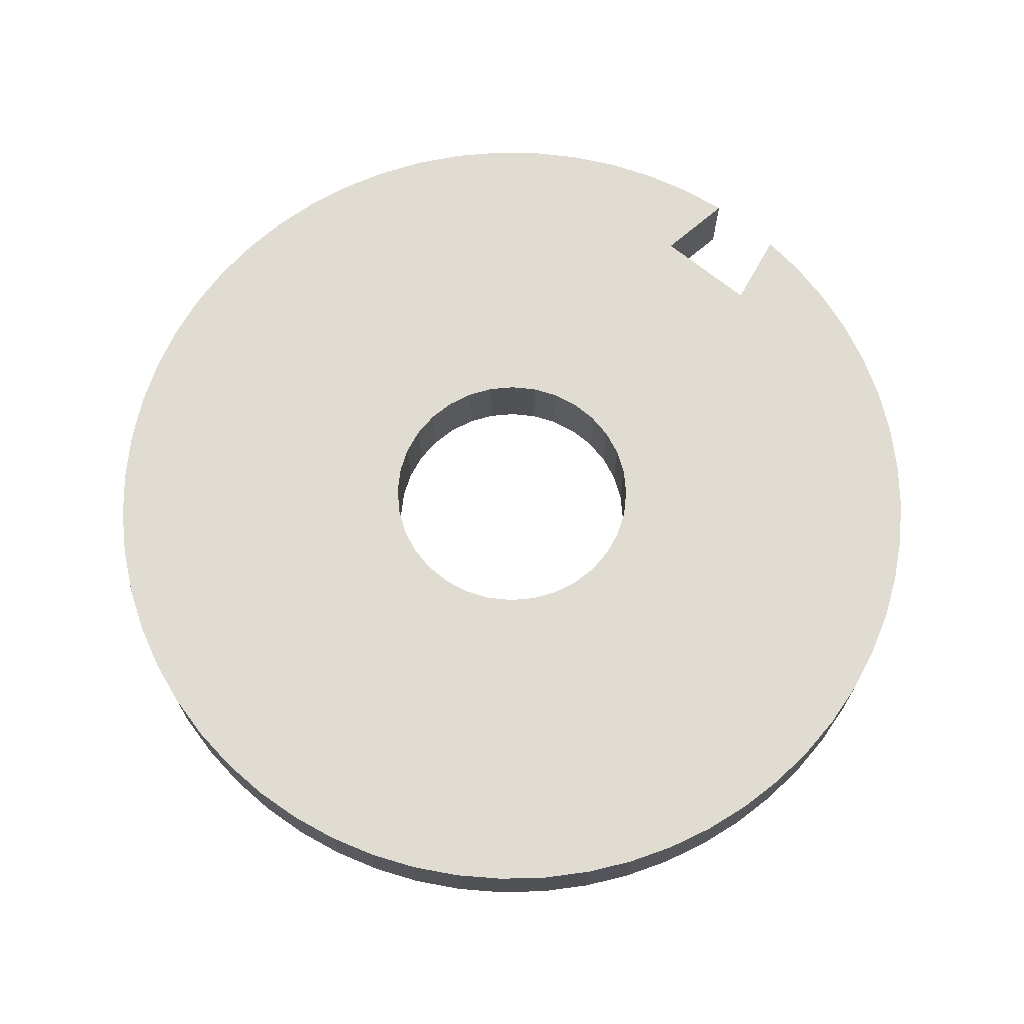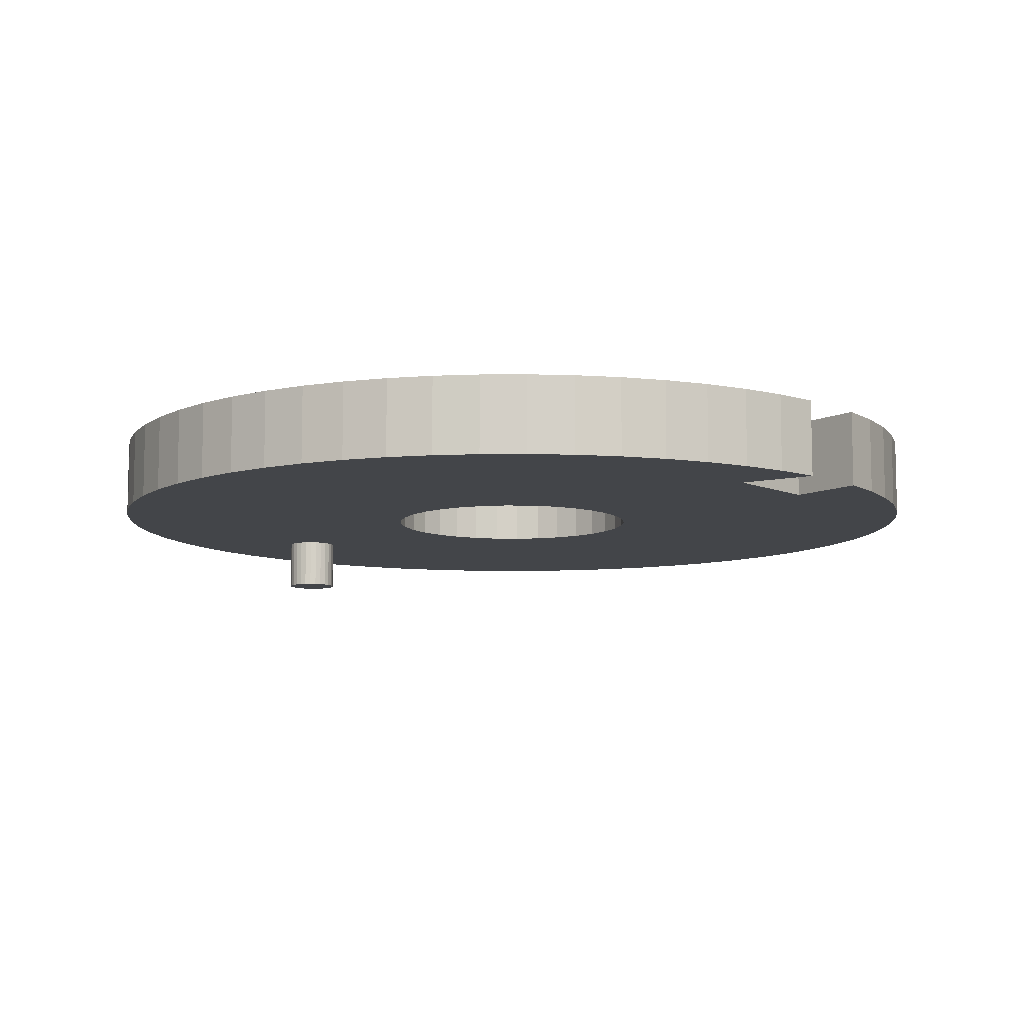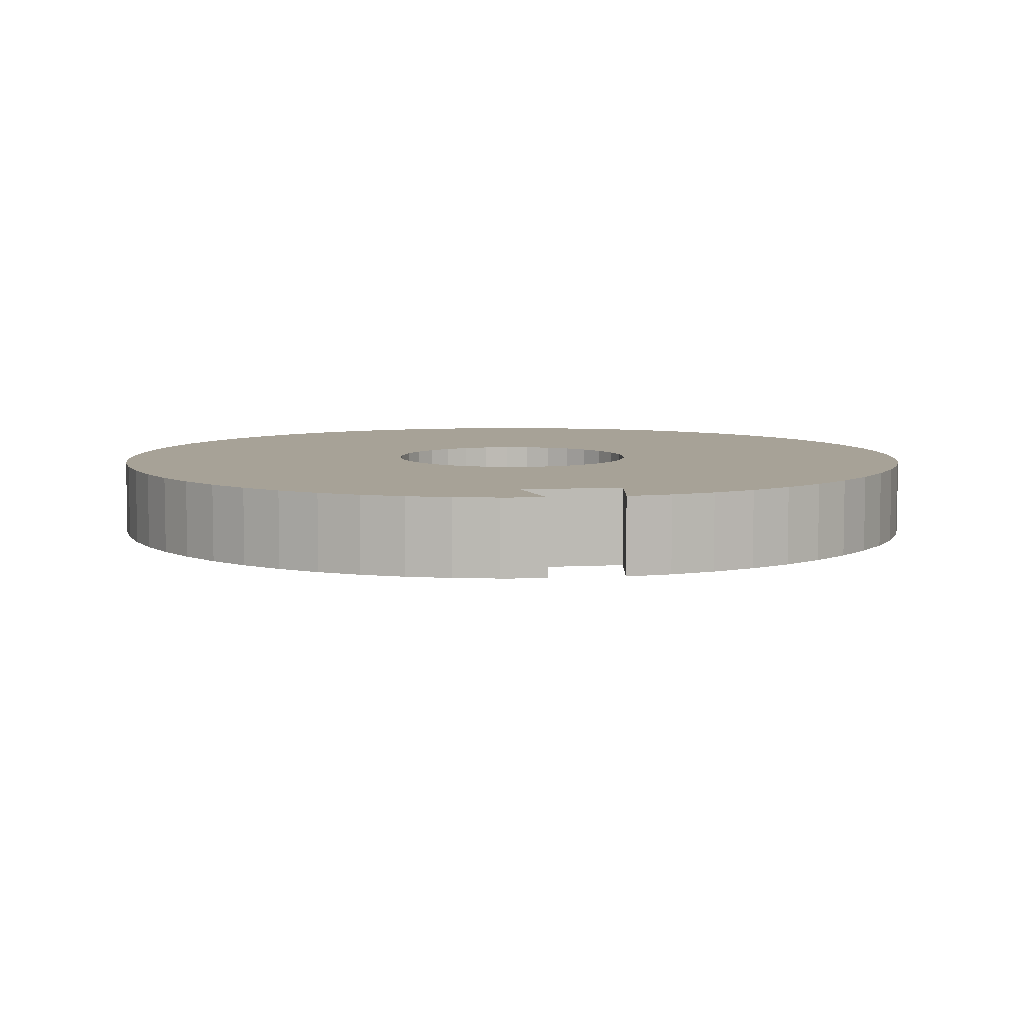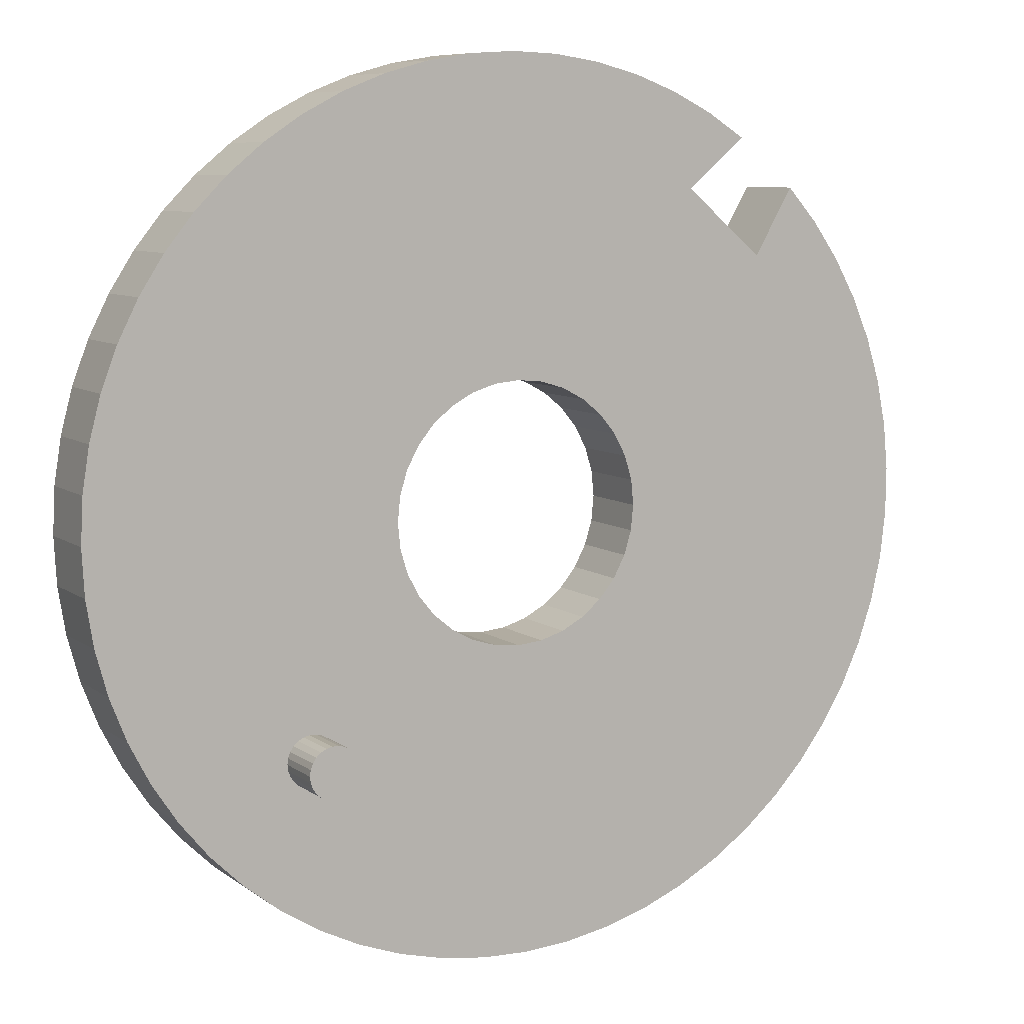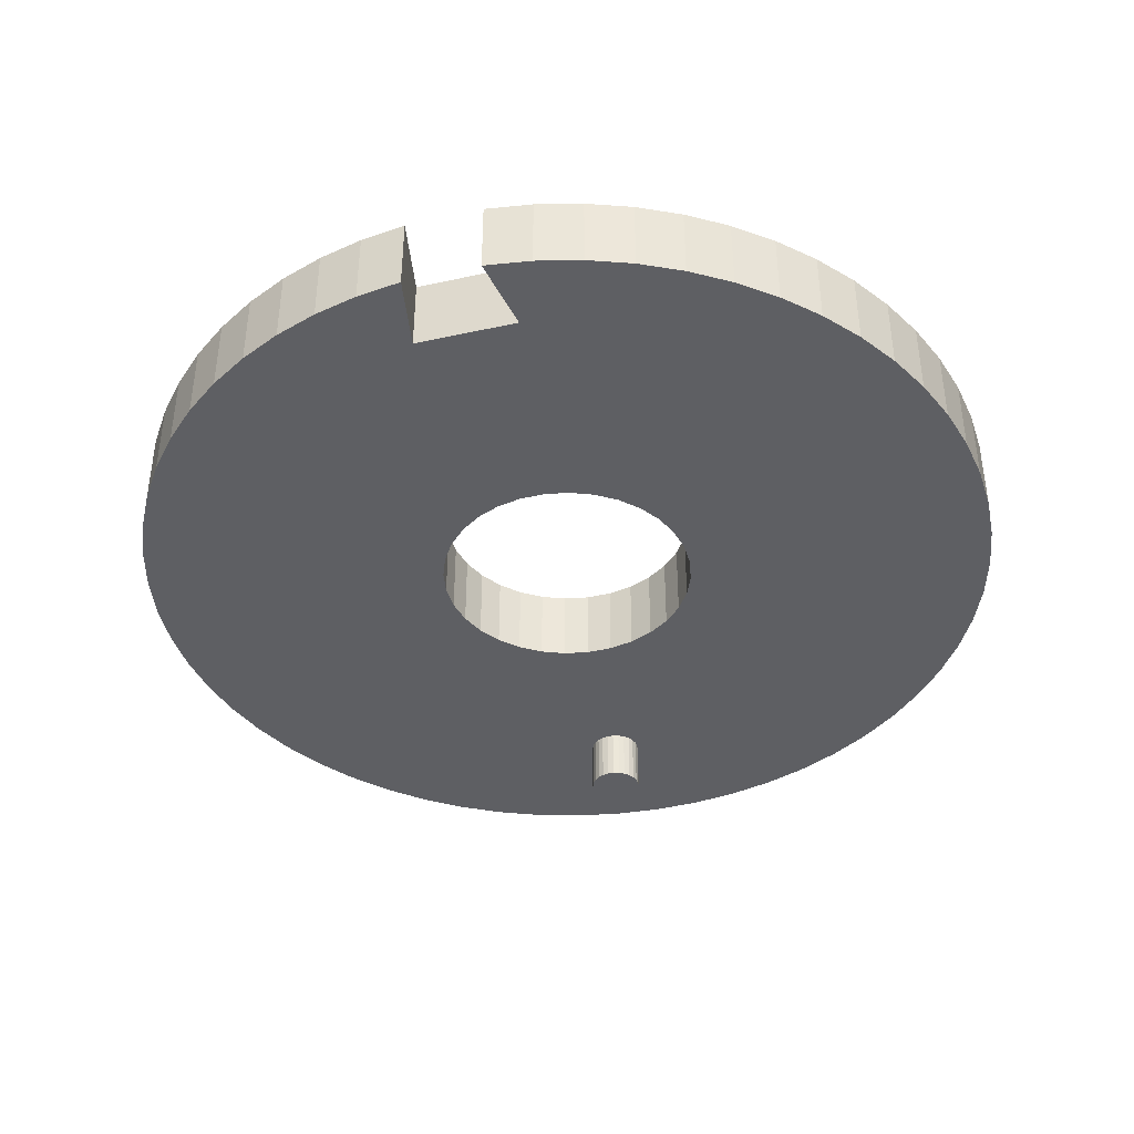
<metadata>
{"format":"obj","ext":"obj","renderer":"f3d","projection":"perspective","resolution":1024,"background":"white","views":[{"elev":69.2,"azim":-100.7,"up":"+Y"},{"elev":-8.9,"azim":-8.5,"up":"+Y"},{"elev":6.6,"azim":30.7,"up":"+Y"},{"elev":8.1,"azim":-28.5,"up":"+Z"},{"elev":-40.6,"azim":55.2,"up":"+Y"}]}
</metadata>
<code>
v 4.904 32.44 0.9755
v 16.82 32.44 2.498
v 5 32.44 -0
v -14.66 32.44 -8.601
v -4.157 32.44 -2.778
v -13.67 32.44 -10.11
v 1.573 32.44 16.93
v 7.473 32.44 11.98
v 0.9755 32.44 4.904
v -11.45 32.44 12.56
v -10.09 32.44 13.69
v -2.778 32.44 4.157
v 1.913 32.44 4.619
v 2.778 32.44 4.157
v 3.536 32.44 3.536
v 10.53 32.44 9.409
v 4.157 32.44 2.778
v 4.619 32.44 1.913
v -2.778 32.44 -4.157
v -1.913 32.44 -4.619
v -8.296 32.44 -14.84
v 4.157 32.44 -2.778
v 14.08 32.44 -9.532
v 12.99 32.44 -10.97
v -6.678 32.44 -15.63
v -4.985 32.44 -16.25
v 3.321 32.44 16.67
v 16.46 32.44 4.265
v -4.619 32.44 -1.913
v -15.49 32.44 -7
v 5.034 32.44 16.24
v -16.15 32.44 -5.32
v 15.91 32.44 5.984
v 6.692 32.44 15.63
v 15.19 32.44 7.635
v -8.611 32.44 14.66
v -3.236 32.44 -16.69
v -0.9755 32.44 -4.904
v -1.45 32.44 -16.94
v 8.277 32.44 14.85
v -1.913 32.44 4.619
v 14.3 32.44 9.201
v 9.774 32.44 13.91
v -4.904 32.44 -0.9755
v -16.62 32.44 -3.58
v 13.24 32.44 10.66
v -16.9 32.44 -1.8
v 12.04 32.44 12
v -0 32.44 -5
v 0.3517 32.44 -17
v 2.15 32.44 -16.86
v -16.91 32.44 1.764
v -5 32.44 0
v -17 32.44 0
v 15.01 32.44 -7.987
v 4.619 32.44 -1.913
v 3.923 32.44 -16.54
v 0.9755 32.44 -4.904
v 5.653 32.44 -16.03
v -7.043 32.44 15.47
v -16.63 32.44 3.509
v -4.904 32.44 0.9755
v -16.18 32.44 5.217
v 15.77 32.44 -6.353
v -5.399 32.44 16.12
v -0.9755 32.44 4.904
v 1.913 32.44 -4.619
v 7.319 32.44 -15.34
v 16.35 32.44 -4.648
v -15.55 32.44 6.868
v -4.619 32.44 1.913
v -14.75 32.44 8.444
v 4.904 32.44 -0.9755
v -3.697 32.44 16.59
v 8.903 32.44 -14.48
v 2.778 32.44 -4.157
v 10.39 32.44 -13.46
v 16.75 32.44 -2.89
v -13.8 32.44 9.93
v -4.157 32.44 2.778
v -12.69 32.44 11.31
v -1.955 32.44 16.89
v 0 32.44 5
v 3.536 32.44 -3.536
v 11.75 32.44 -12.28
v 16.96 32.44 -1.099
v -3.536 32.44 3.536
v -0.1921 32.44 17
v -12.52 32.44 -11.5
v -3.536 32.44 -3.536
v -11.24 32.44 -12.76
v 16.99 32.44 0.7032
v -9.821 32.44 -13.88
v 9.774 29.44 13.91
v 7.473 29.44 11.98
v 10.53 29.44 9.409
v 12.04 29.44 12
v 4.157 29.44 -2.778
v 3.536 29.44 -3.536
v 2.778 29.44 -4.157
v -5 29.44 0
v -4.904 29.44 0.9755
v 1.913 29.44 -4.619
v -4.619 29.44 1.913
v 0.9755 29.44 -4.904
v -4.157 29.44 2.778
v -0 29.44 -5
v -3.536 29.44 3.536
v -0.9755 29.44 -4.904
v -2.778 29.44 4.157
v -1.913 29.44 -4.619
v -1.913 29.44 4.619
v -2.778 29.44 -4.157
v -0.9755 29.44 4.904
v -3.536 29.44 -3.536
v 0 29.44 5
v -4.157 29.44 -2.778
v 0.9755 29.44 4.904
v -4.619 29.44 -1.913
v 1.913 29.44 4.619
v -4.904 29.44 -0.9755
v 2.778 29.44 4.157
v 3.536 29.44 3.536
v 4.157 29.44 2.778
v 4.619 29.44 1.913
v 4.904 29.44 0.9755
v 5 29.44 -0
v 4.904 29.44 -0.9755
v 4.619 29.44 -1.913
v 12.99 29.44 -10.97
v 11.75 29.44 -12.28
v 10.39 29.44 -13.46
v 15.01 29.44 -7.987
v 14.08 29.44 -9.532
v 8.903 29.44 -14.48
v 7.319 29.44 -15.34
v 16.35 29.44 -4.648
v 15.77 29.44 -6.353
v 5.653 29.44 -16.03
v 16.96 29.44 -1.099
v 16.75 29.44 -2.89
v 3.923 29.44 -16.54
v 2.15 29.44 -16.86
v 16.82 29.44 2.498
v 16.99 29.44 0.7032
v 0.3517 29.44 -17
v -1.45 29.44 -16.94
v 16.46 29.44 4.265
v -3.236 29.44 -16.69
v 15.91 29.44 5.984
v -4.985 29.44 -16.25
v -7.732 29.44 -9.153
v -6.678 29.44 -15.63
v -7.912 29.44 -9.313
v -8.296 29.44 -14.84
v -7.595 29.44 -8.955
v -8.126 29.44 -9.425
v -7.51 29.44 -8.729
v 13.24 29.44 10.66
v 14.3 29.44 9.201
v 15.19 29.44 7.635
v -8.36 29.44 -9.483
v -9.821 29.44 -13.88
v -7.48 29.44 -8.49
v -8.601 29.44 -9.483
v -11.24 29.44 -12.76
v -7.51 29.44 -8.251
v -8.835 29.44 -9.425
v -7.595 29.44 -8.025
v -9.049 29.44 -9.313
v -7.732 29.44 -7.827
v -9.229 29.44 -9.153
v -7.912 29.44 -7.667
v -9.451 29.44 -8.729
v -12.52 29.44 -11.5
v -9.366 29.44 -8.955
v -8.126 29.44 -7.555
v -8.36 29.44 -7.497
v -8.601 29.44 -7.497
v -9.451 29.44 -8.251
v -13.67 29.44 -10.11
v -9.48 29.44 -8.49
v -8.835 29.44 -7.555
v -9.366 29.44 -8.025
v -14.66 29.44 -8.601
v 8.277 29.44 14.85
v -9.229 29.44 -7.827
v -15.49 29.44 -7
v 6.692 29.44 15.63
v -16.15 29.44 -5.32
v -9.049 29.44 -7.667
v 5.034 29.44 16.24
v -16.62 29.44 -3.58
v 3.321 29.44 16.67
v -16.9 29.44 -1.8
v 1.573 29.44 16.93
v -17 29.44 0
v -0.1921 29.44 17
v -16.91 29.44 1.764
v -1.955 29.44 16.89
v -16.63 29.44 3.509
v -3.697 29.44 16.59
v -16.18 29.44 5.217
v -5.399 29.44 16.12
v -15.55 29.44 6.868
v -7.043 29.44 15.47
v -14.75 29.44 8.444
v -8.611 29.44 14.66
v -13.8 29.44 9.93
v -10.09 29.44 13.69
v -12.69 29.44 11.31
v -11.45 29.44 12.56
v -9.049 27.44 -9.313
v -8.835 27.44 -9.425
v -8.601 27.44 -9.483
v -7.48 27.44 -8.49
v -7.51 27.44 -8.251
v -8.36 27.44 -9.483
v -7.595 27.44 -8.025
v -8.126 27.44 -9.425
v -7.732 27.44 -7.827
v -7.912 27.44 -9.313
v -7.912 27.44 -7.667
v -7.732 27.44 -9.153
v -8.126 27.44 -7.555
v -7.595 27.44 -8.955
v -7.51 27.44 -8.729
v -8.36 27.44 -7.497
v -8.601 27.44 -7.497
v -8.835 27.44 -7.555
v -9.049 27.44 -7.667
v -9.229 27.44 -7.827
v -9.366 27.44 -8.025
v -9.451 27.44 -8.251
v -9.48 27.44 -8.49
v -9.451 27.44 -8.729
v -9.366 27.44 -8.955
v -9.229 27.44 -9.153
f 1 2 3
f 4 5 6
f 7 8 9
f 10 11 12
f 9 8 13
f 13 8 14
f 14 8 15
f 8 16 15
f 15 16 17
f 17 16 18
f 19 20 21
f 22 23 24
f 25 20 26
f 7 27 8
f 21 20 25
f 1 28 2
f 18 28 1
f 4 29 5
f 30 29 4
f 27 31 8
f 32 29 30
f 16 33 18
f 18 33 28
f 31 34 8
f 16 35 33
f 11 36 12
f 37 38 39
f 34 40 8
f 26 38 37
f 12 36 41
f 20 38 26
f 16 42 35
f 40 43 8
f 32 44 29
f 45 44 32
f 16 46 42
f 47 44 45
f 16 48 46
f 38 49 39
f 50 49 51
f 39 49 50
f 52 53 54
f 22 55 23
f 47 53 44
f 56 55 22
f 54 53 47
f 57 58 59
f 36 60 41
f 51 58 57
f 49 58 51
f 61 62 52
f 63 62 61
f 56 64 55
f 52 62 53
f 60 65 41
f 41 65 66
f 58 67 59
f 59 67 68
f 56 69 64
f 70 71 63
f 72 71 70
f 73 69 56
f 63 71 62
f 65 74 66
f 75 76 77
f 68 76 75
f 67 76 68
f 73 78 69
f 79 80 72
f 81 80 79
f 72 80 71
f 74 82 66
f 66 82 83
f 77 84 85
f 76 84 77
f 73 86 78
f 81 87 80
f 3 86 73
f 82 88 83
f 81 10 87
f 89 90 91
f 6 90 89
f 3 92 86
f 90 19 91
f 10 12 87
f 22 24 84
f 88 7 83
f 84 24 85
f 83 7 9
f 93 19 21
f 91 19 93
f 3 2 92
f 6 5 90
f 43 94 8
f 94 95 8
f 8 96 16
f 95 96 8
f 96 48 16
f 96 97 48
f 98 84 99
f 22 84 98
f 99 76 100
f 84 76 99
f 101 62 102
f 53 62 101
f 100 67 103
f 76 67 100
f 102 71 104
f 62 71 102
f 103 58 105
f 67 58 103
f 104 80 106
f 71 80 104
f 105 49 107
f 58 49 105
f 106 87 108
f 80 87 106
f 107 38 109
f 49 38 107
f 108 12 110
f 87 12 108
f 109 20 111
f 110 41 112
f 38 20 109
f 12 41 110
f 111 19 113
f 20 19 111
f 112 66 114
f 41 66 112
f 113 90 115
f 66 83 114
f 19 90 113
f 114 83 116
f 115 5 117
f 90 5 115
f 83 9 116
f 116 9 118
f 117 29 119
f 5 29 117
f 118 13 120
f 9 13 118
f 119 44 121
f 29 44 119
f 120 14 122
f 121 53 101
f 44 53 121
f 13 14 120
f 122 15 123
f 14 15 122
f 123 17 124
f 15 17 123
f 124 18 125
f 17 18 124
f 125 1 126
f 18 1 125
f 126 3 127
f 1 3 126
f 127 73 128
f 3 73 127
f 128 56 129
f 73 56 128
f 129 22 98
f 56 22 129
f 130 99 131
f 131 99 132
f 133 98 134
f 134 98 130
f 130 98 99
f 132 100 135
f 135 100 136
f 99 100 132
f 137 129 138
f 138 129 133
f 133 129 98
f 136 103 139
f 100 103 136
f 140 128 141
f 141 128 137
f 137 128 129
f 139 105 142
f 142 105 143
f 103 105 139
f 144 127 145
f 145 127 140
f 140 127 128
f 143 107 146
f 146 107 147
f 105 107 143
f 148 126 144
f 144 126 127
f 147 109 149
f 107 109 147
f 150 125 148
f 148 125 126
f 151 152 153
f 153 154 155
f 152 154 153
f 149 156 151
f 151 156 152
f 154 157 155
f 149 158 156
f 111 158 109
f 109 158 149
f 159 96 160
f 160 96 161
f 161 96 150
f 150 96 125
f 125 96 124
f 157 162 155
f 155 162 163
f 111 164 158
f 162 165 163
f 163 165 166
f 111 167 164
f 113 167 111
f 165 168 166
f 113 169 167
f 168 170 166
f 159 97 96
f 96 123 124
f 113 115 169
f 169 115 171
f 170 172 166
f 115 173 171
f 174 175 176
f 176 175 172
f 172 175 166
f 115 117 173
f 173 117 177
f 177 117 178
f 117 119 178
f 178 119 179
f 180 181 182
f 182 181 174
f 174 181 175
f 179 121 183
f 119 121 179
f 96 95 123
f 120 95 118
f 122 95 120
f 123 95 122
f 184 185 180
f 180 185 181
f 94 186 95
f 187 188 184
f 184 188 185
f 186 189 95
f 187 190 188
f 191 190 187
f 189 192 95
f 183 193 191
f 191 193 190
f 121 193 183
f 192 194 95
f 121 195 193
f 101 195 121
f 194 196 95
f 95 196 118
f 118 196 116
f 101 197 195
f 196 198 116
f 101 199 197
f 102 199 101
f 198 200 116
f 116 200 114
f 102 201 199
f 200 202 114
f 102 203 201
f 104 203 102
f 202 204 114
f 114 204 112
f 104 205 203
f 204 206 112
f 104 207 205
f 106 207 104
f 206 208 112
f 112 208 110
f 106 209 207
f 208 210 110
f 106 211 209
f 108 211 106
f 210 212 110
f 108 212 211
f 110 212 108
f 170 168 213
f 213 168 214
f 168 165 214
f 214 165 215
f 216 167 217
f 165 162 215
f 164 167 216
f 215 162 218
f 217 169 219
f 162 157 218
f 167 169 217
f 218 157 220
f 219 171 221
f 157 154 220
f 220 154 222
f 169 171 219
f 221 173 223
f 154 152 222
f 222 152 224
f 171 173 221
f 223 177 225
f 224 156 226
f 173 177 223
f 152 156 224
f 226 158 227
f 227 158 216
f 225 178 228
f 156 158 226
f 177 178 225
f 158 164 216
f 228 179 229
f 178 179 228
f 229 183 230
f 179 183 229
f 230 191 231
f 183 191 230
f 231 187 232
f 191 187 231
f 232 184 233
f 187 184 232
f 184 180 233
f 233 180 234
f 180 182 234
f 234 182 235
f 182 174 235
f 235 174 236
f 174 176 236
f 236 176 237
f 176 172 237
f 237 172 238
f 172 170 238
f 238 170 213
f 217 221 216
f 219 221 217
f 225 221 223
f 228 221 225
f 229 221 228
f 230 221 229
f 231 221 230
f 232 221 231
f 233 221 232
f 234 221 233
f 215 221 214
f 218 221 215
f 226 221 224
f 227 221 226
f 216 221 227
f 214 221 234
f 224 221 218
f 236 234 235
f 237 234 236
f 238 234 237
f 213 234 238
f 214 234 213
f 220 224 218
f 222 224 220
f 97 159 48
f 48 159 46
f 46 160 42
f 159 160 46
f 42 161 35
f 160 161 42
f 35 150 33
f 161 150 35
f 33 148 28
f 150 148 33
f 28 144 2
f 148 144 28
f 2 145 92
f 144 145 2
f 92 140 86
f 145 140 92
f 86 141 78
f 140 141 86
f 78 137 69
f 141 137 78
f 69 138 64
f 137 138 69
f 64 133 55
f 138 133 64
f 55 134 23
f 133 134 55
f 23 130 24
f 134 130 23
f 24 131 85
f 130 131 24
f 85 132 77
f 131 132 85
f 77 135 75
f 132 135 77
f 75 136 68
f 135 136 75
f 68 139 59
f 136 139 68
f 59 142 57
f 139 142 59
f 142 143 57
f 57 143 51
f 143 146 51
f 51 146 50
f 146 147 50
f 50 147 39
f 147 149 39
f 39 149 37
f 149 151 37
f 37 151 26
f 151 153 26
f 26 153 25
f 25 155 21
f 153 155 25
f 21 163 93
f 155 163 21
f 93 166 91
f 163 166 93
f 91 175 89
f 166 175 91
f 89 181 6
f 6 181 4
f 175 181 89
f 4 185 30
f 181 185 4
f 30 188 32
f 185 188 30
f 32 190 45
f 188 190 32
f 45 193 47
f 190 193 45
f 47 195 54
f 193 195 47
f 195 197 54
f 54 199 52
f 52 199 61
f 197 199 54
f 61 201 63
f 199 201 61
f 63 203 70
f 201 203 63
f 70 205 72
f 203 205 70
f 72 207 79
f 205 207 72
f 79 209 81
f 207 209 79
f 81 211 10
f 209 211 81
f 211 212 10
f 10 212 11
f 11 210 36
f 212 210 11
f 210 208 36
f 36 208 60
f 208 206 60
f 60 206 65
f 206 204 65
f 65 204 74
f 204 202 74
f 74 202 82
f 202 200 82
f 82 200 88
f 200 198 88
f 88 198 7
f 198 196 7
f 7 196 27
f 196 194 27
f 27 194 31
f 194 192 31
f 31 192 34
f 192 189 34
f 34 189 40
f 189 186 40
f 40 186 43
f 186 94 43

</code>
